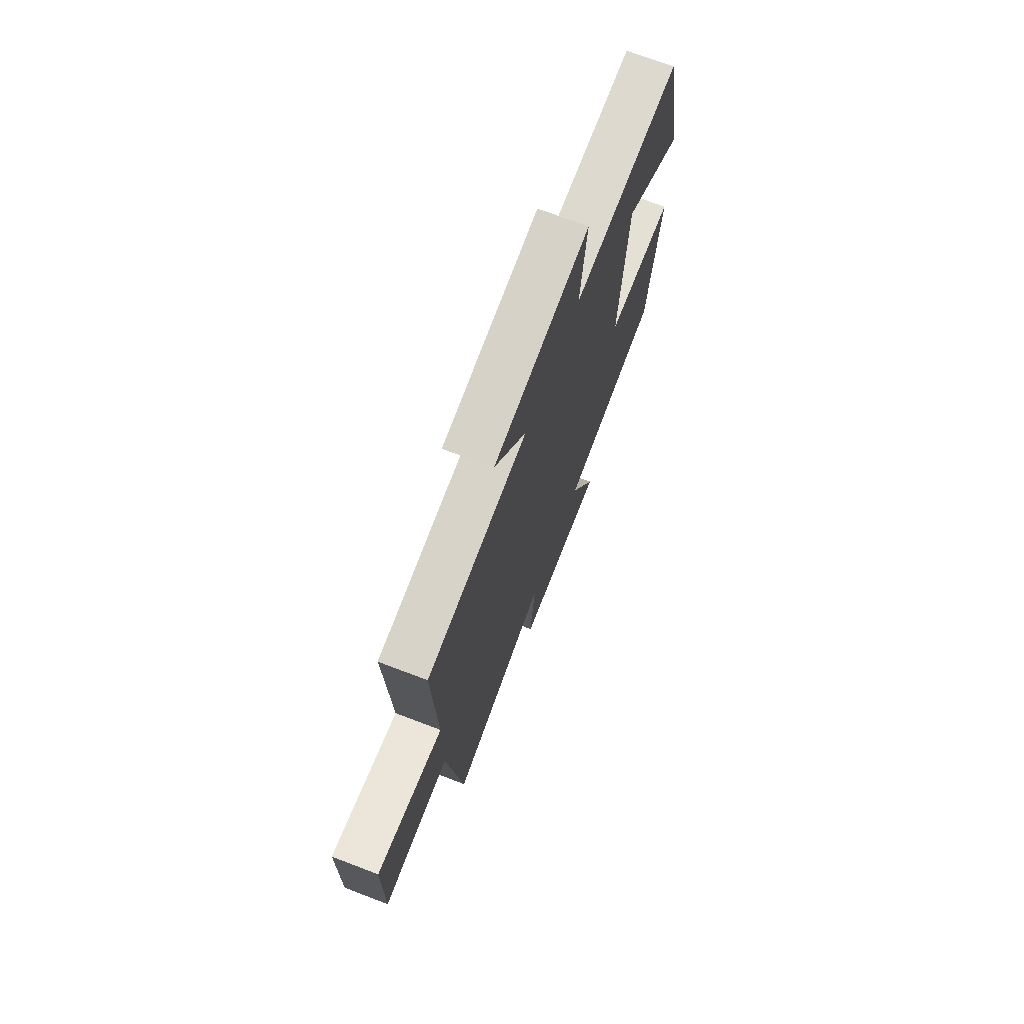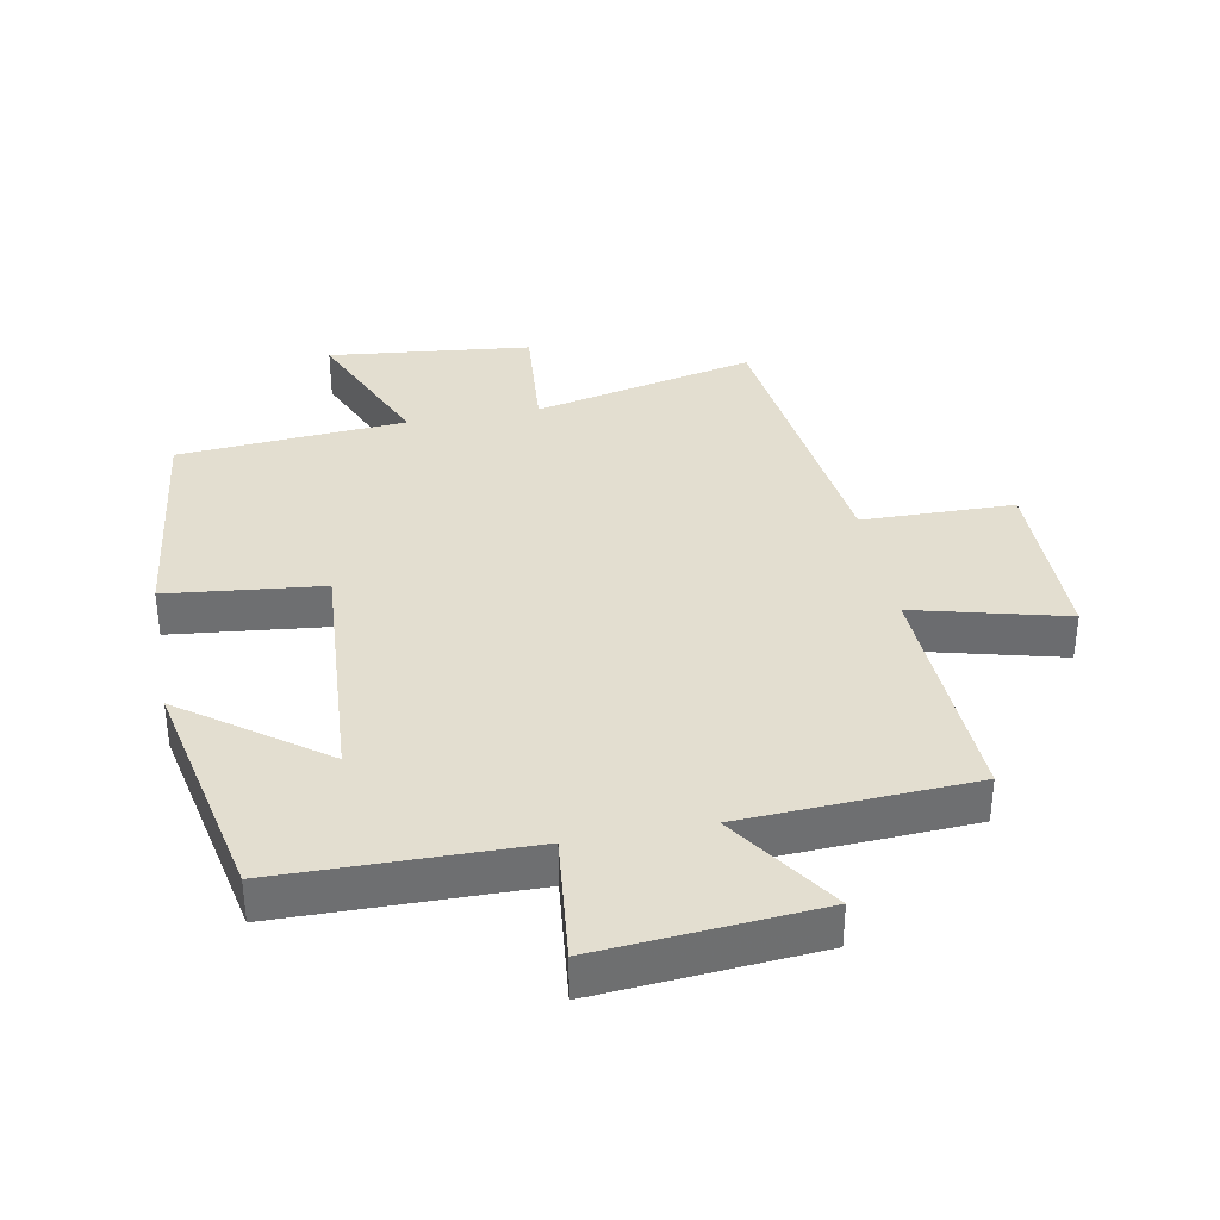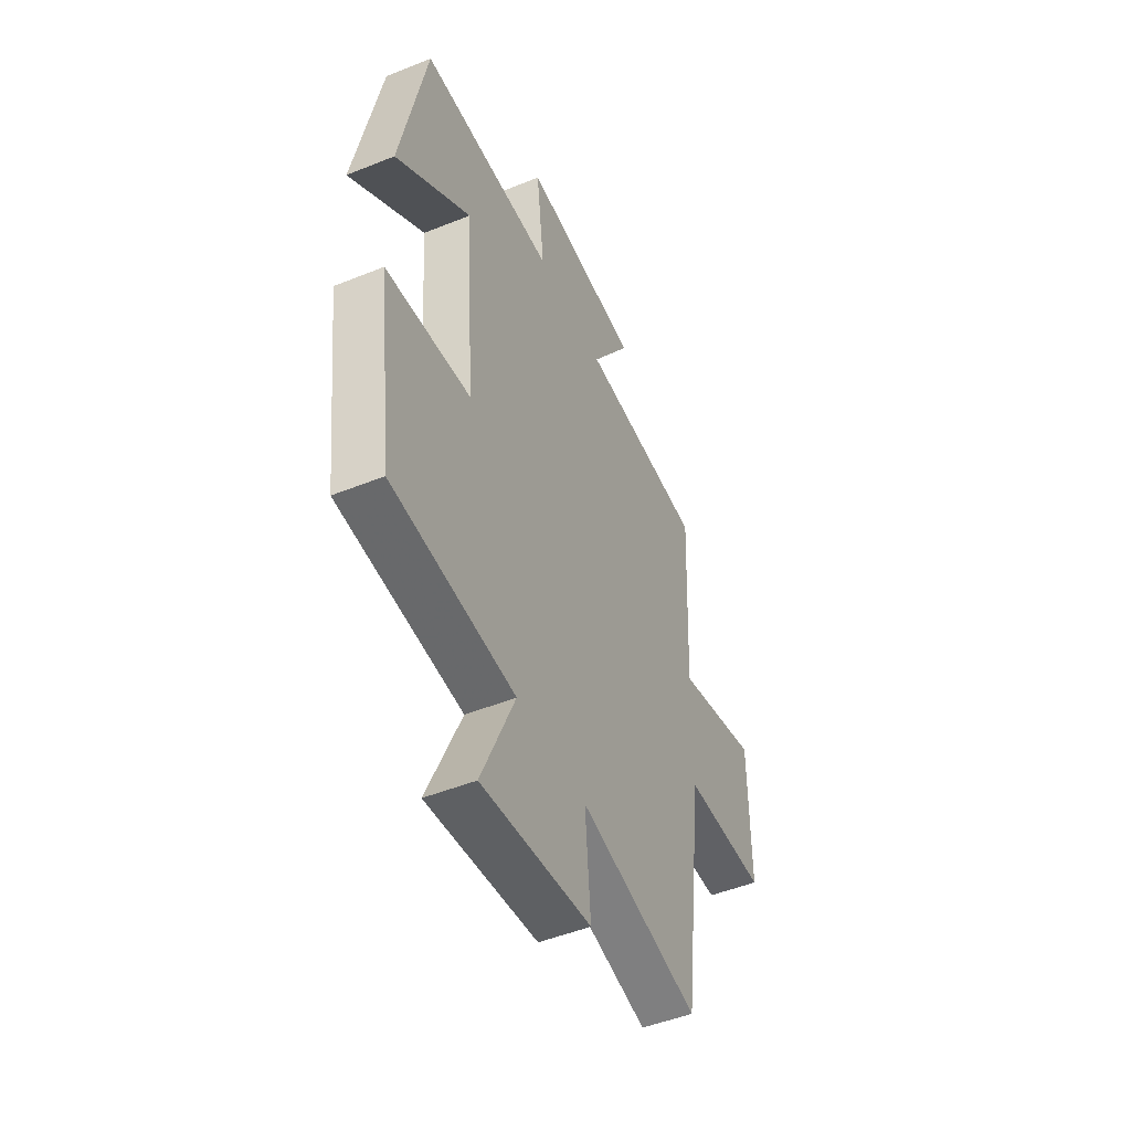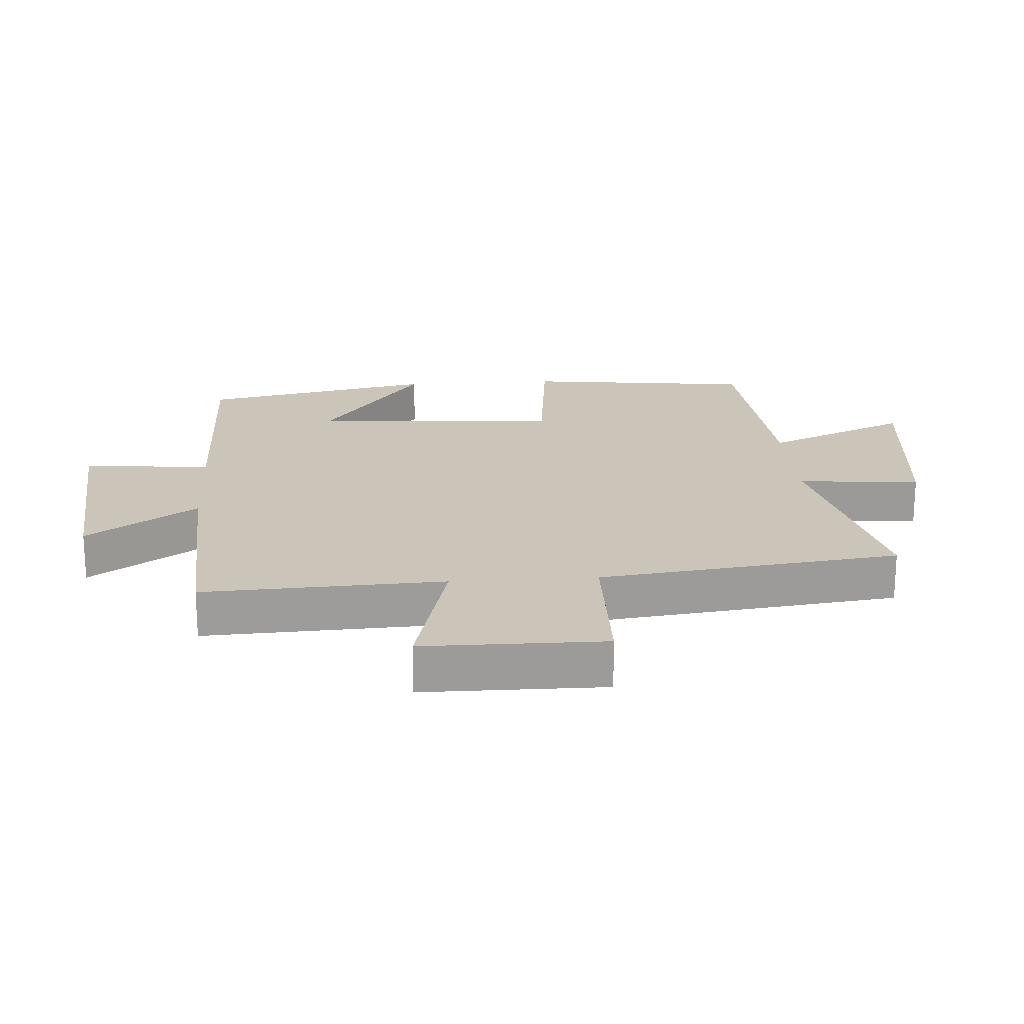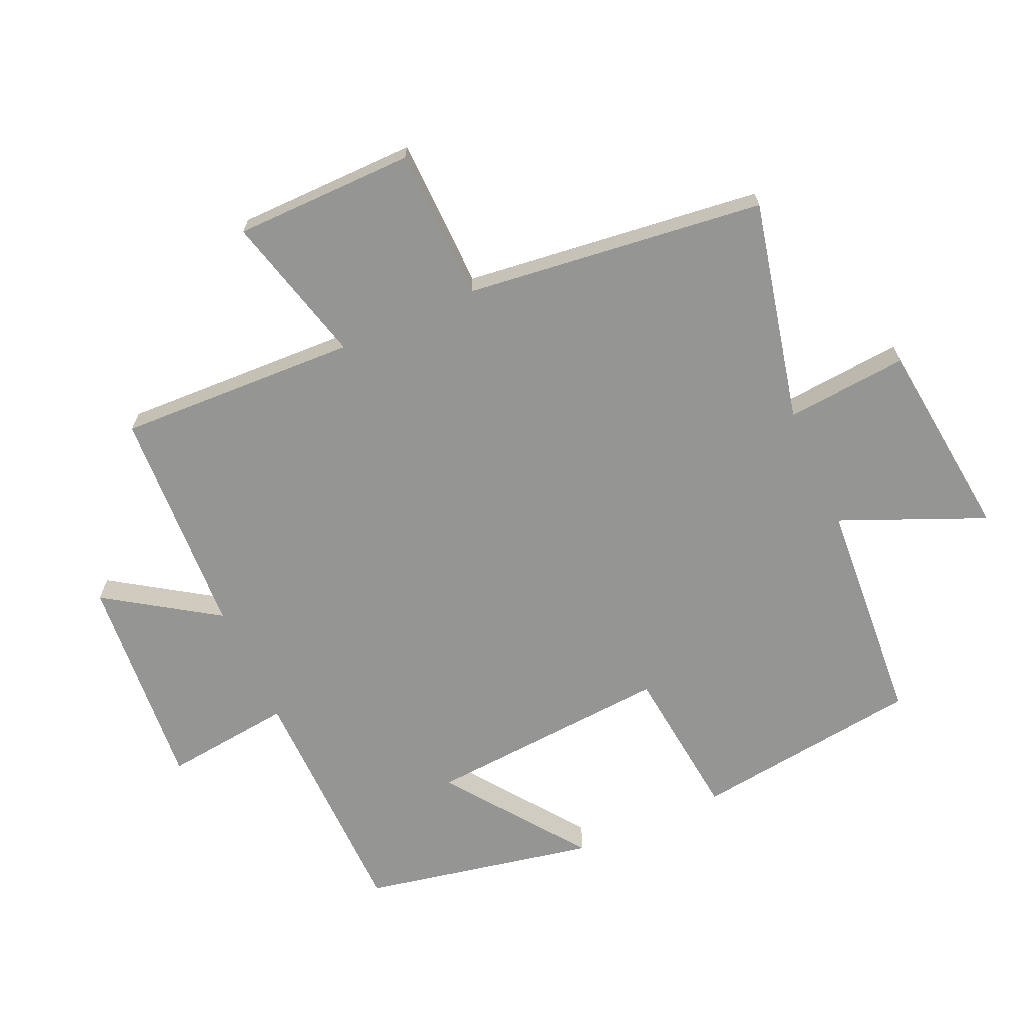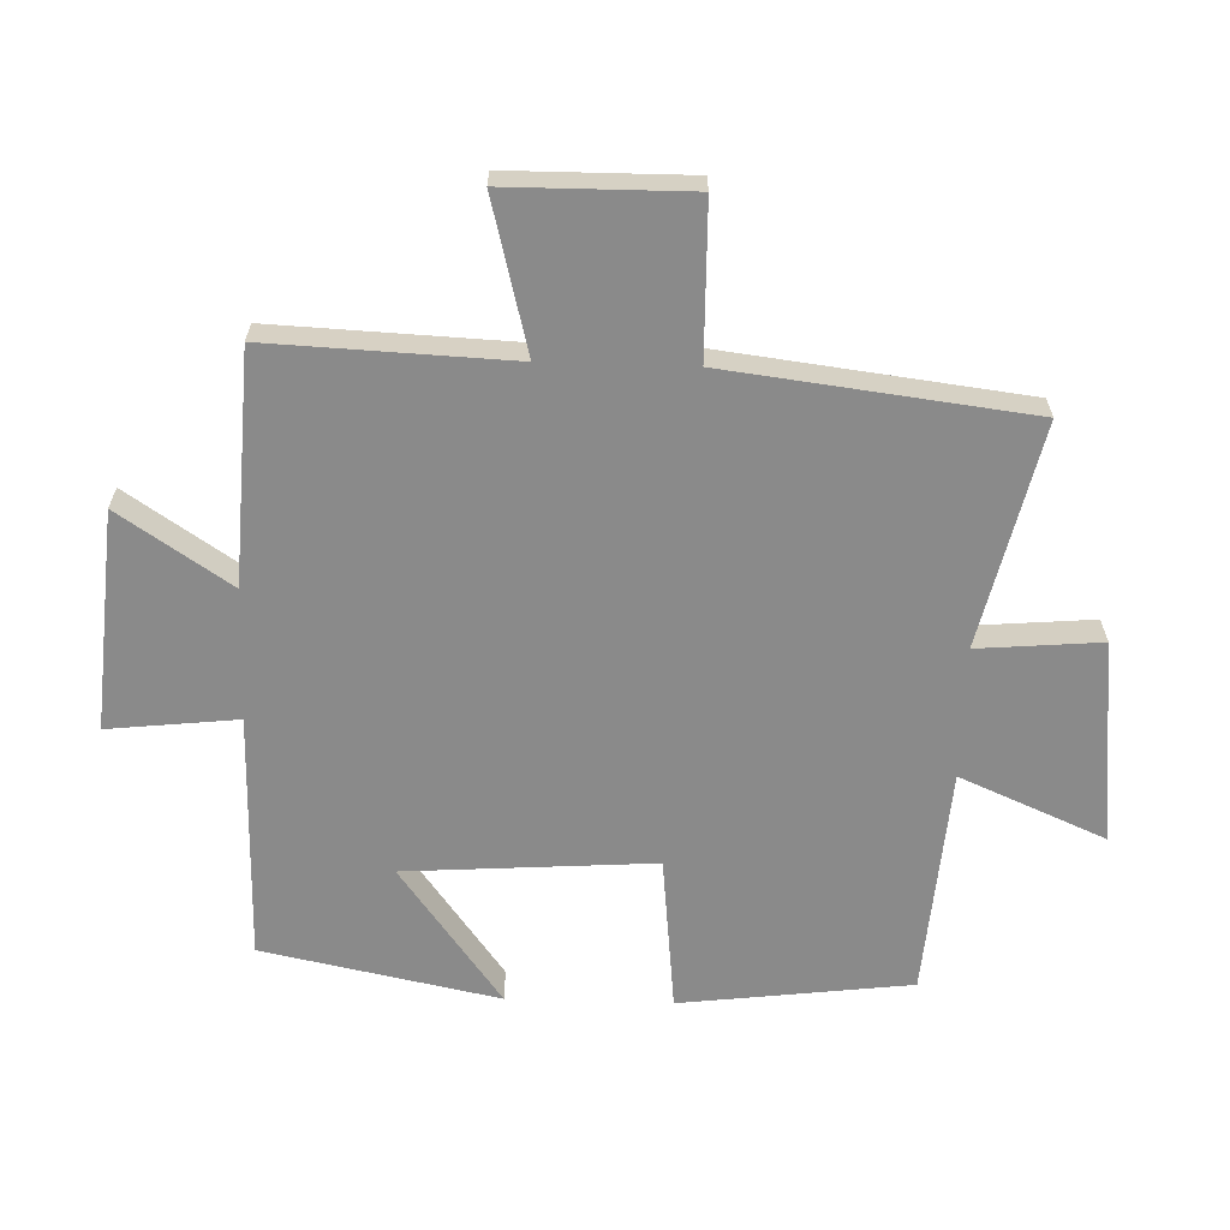
<metadata>
{"format":"obj","ext":"obj","renderer":"f3d","projection":"perspective","resolution":1024,"background":"white","views":[{"elev":72.5,"azim":110.9,"up":"+Z"},{"elev":35.8,"azim":-10.7,"up":"+Y"},{"elev":-48.8,"azim":-65.8,"up":"+Z"},{"elev":20.4,"azim":86.0,"up":"+Y"},{"elev":-67.4,"azim":114.3,"up":"+Y"},{"elev":-63.5,"azim":88.2,"up":"+Y"}]}
</metadata>
<code>
v -0.456 0.07 -0.473
v -0.5 0.07 -0.118
v -0.259 0.07 -0.092
v -0.285 0.07 0.29
v -0.5 0.07 0.132
v -0.426 0.07 0.495
v -0.043 0.07 0.5
v -0.065 0.07 0.699
v 0.273 0.07 0.671
v 0.159 0.07 0.5
v 0.516 0.07 0.481
v 0.5 0.07 0.109
v 0.734 0.07 0.169
v 0.736 0.07 -0.111
v 0.5 0.07 -0.115
v 0.443 0.07 -0.579
v 0.099 0.07 -0.5
v 0.115 0.07 -0.689
v -0.199 0.07 -0.723
v -0.103 0.07 -0.5
v -0.456 0 -0.473
v -0.5 0 -0.118
v -0.259 0 -0.092
v -0.285 0 0.29
v -0.5 0 0.132
v -0.426 0 0.495
v -0.043 0 0.5
v -0.065 0 0.699
v 0.273 0 0.671
v 0.159 0 0.5
v 0.516 0 0.481
v 0.5 0 0.109
v 0.734 0 0.169
v 0.736 0 -0.111
v 0.5 0 -0.115
v 0.443 0 -0.579
v 0.099 0 -0.5
v 0.115 0 -0.689
v -0.199 0 -0.723
v -0.103 0 -0.5
f 17 18 19 20
f 1 2 3
f 20 1 3
f 17 20 3
f 17 3 4
f 16 17 4
f 15 16 4
f 12 13 14 15
f 12 15 4
f 10 11 12 4
f 7 8 9 10
f 7 10 4
f 4 5 6 7
f 40 39 38 37
f 23 22 21
f 23 21 40
f 23 40 37
f 24 23 37
f 24 37 36
f 24 36 35
f 35 34 33 32
f 24 35 32
f 24 32 31 30
f 30 29 28 27
f 24 30 27
f 27 26 25 24
f 1 21 22 2
f 2 22 23 3
f 3 23 24 4
f 4 24 25 5
f 5 25 26 6
f 6 26 27 7
f 7 27 28 8
f 8 28 29 9
f 9 29 30 10
f 10 30 31 11
f 11 31 32 12
f 12 32 33 13
f 13 33 34 14
f 14 34 35 15
f 15 35 36 16
f 16 36 37 17
f 17 37 38 18
f 18 38 39 19
f 19 39 40 20
f 20 40 21 1

</code>
